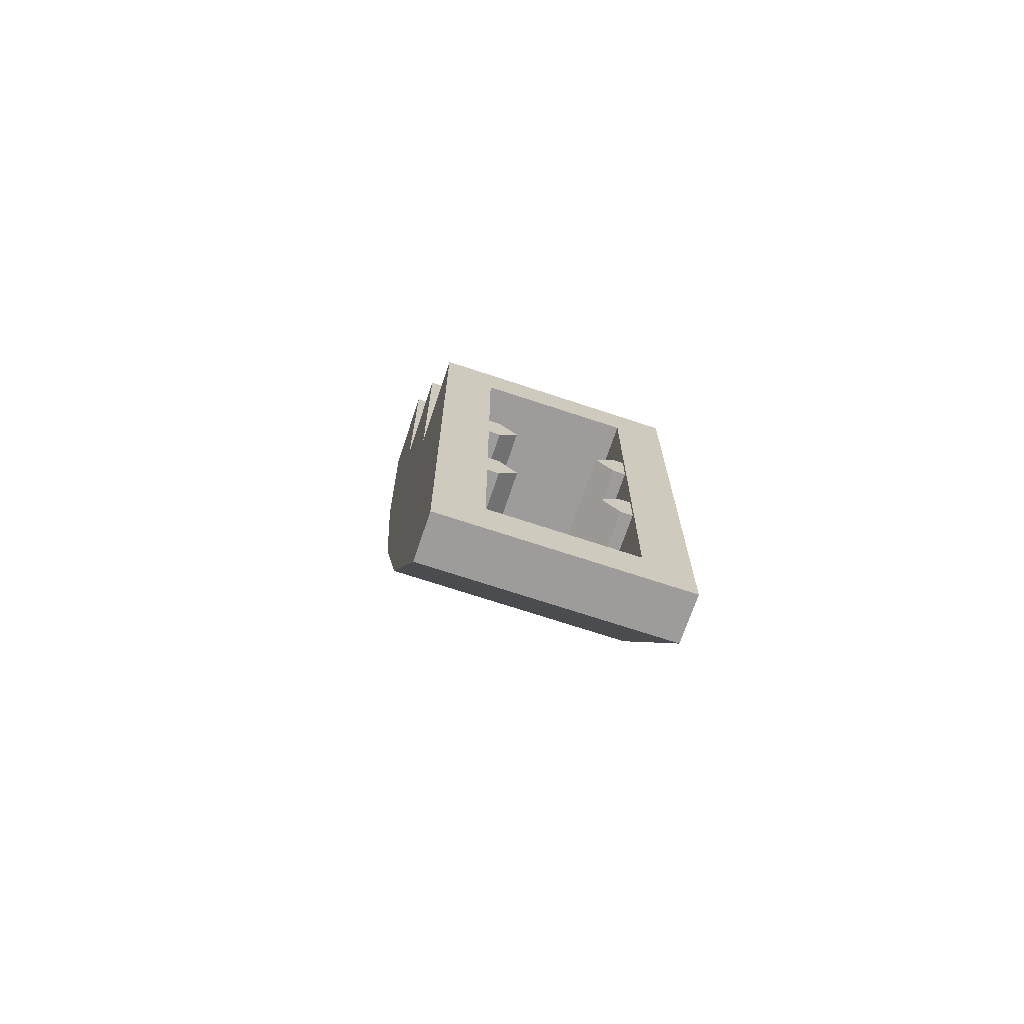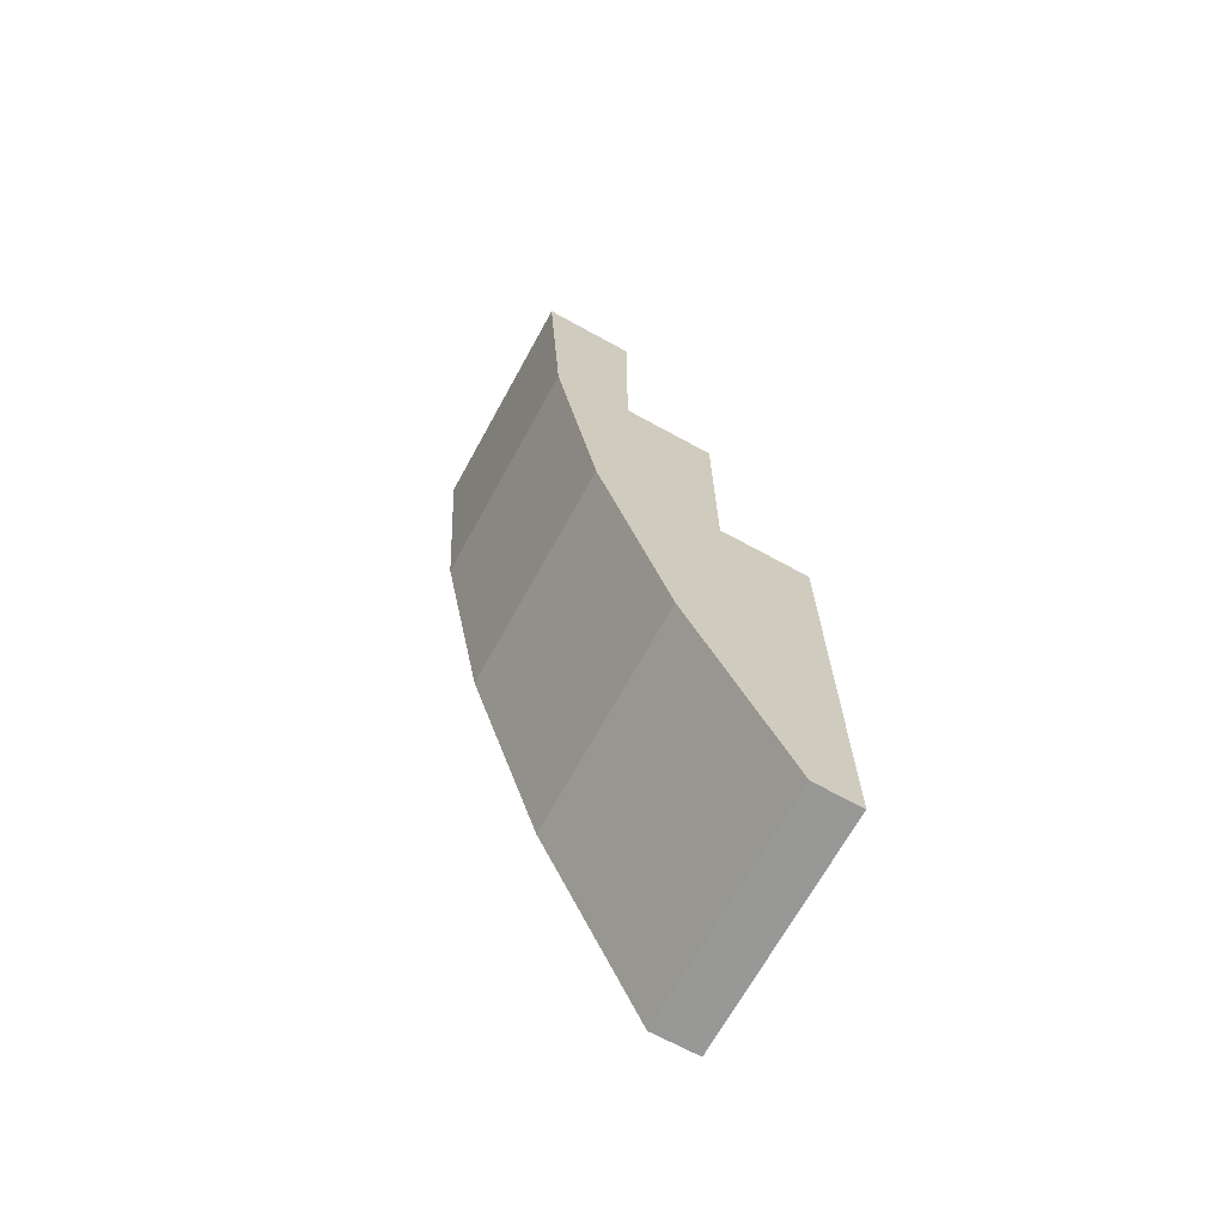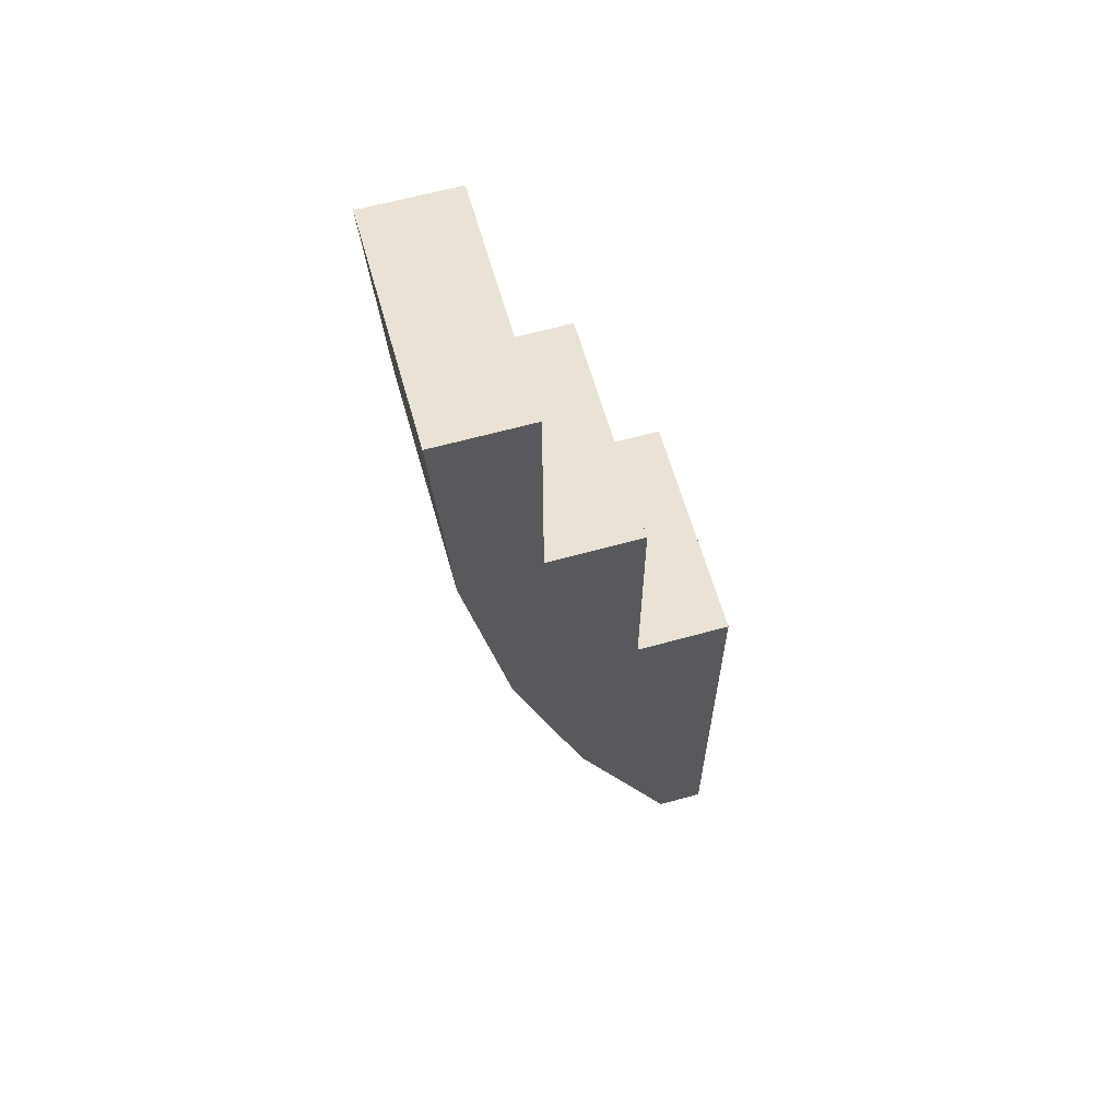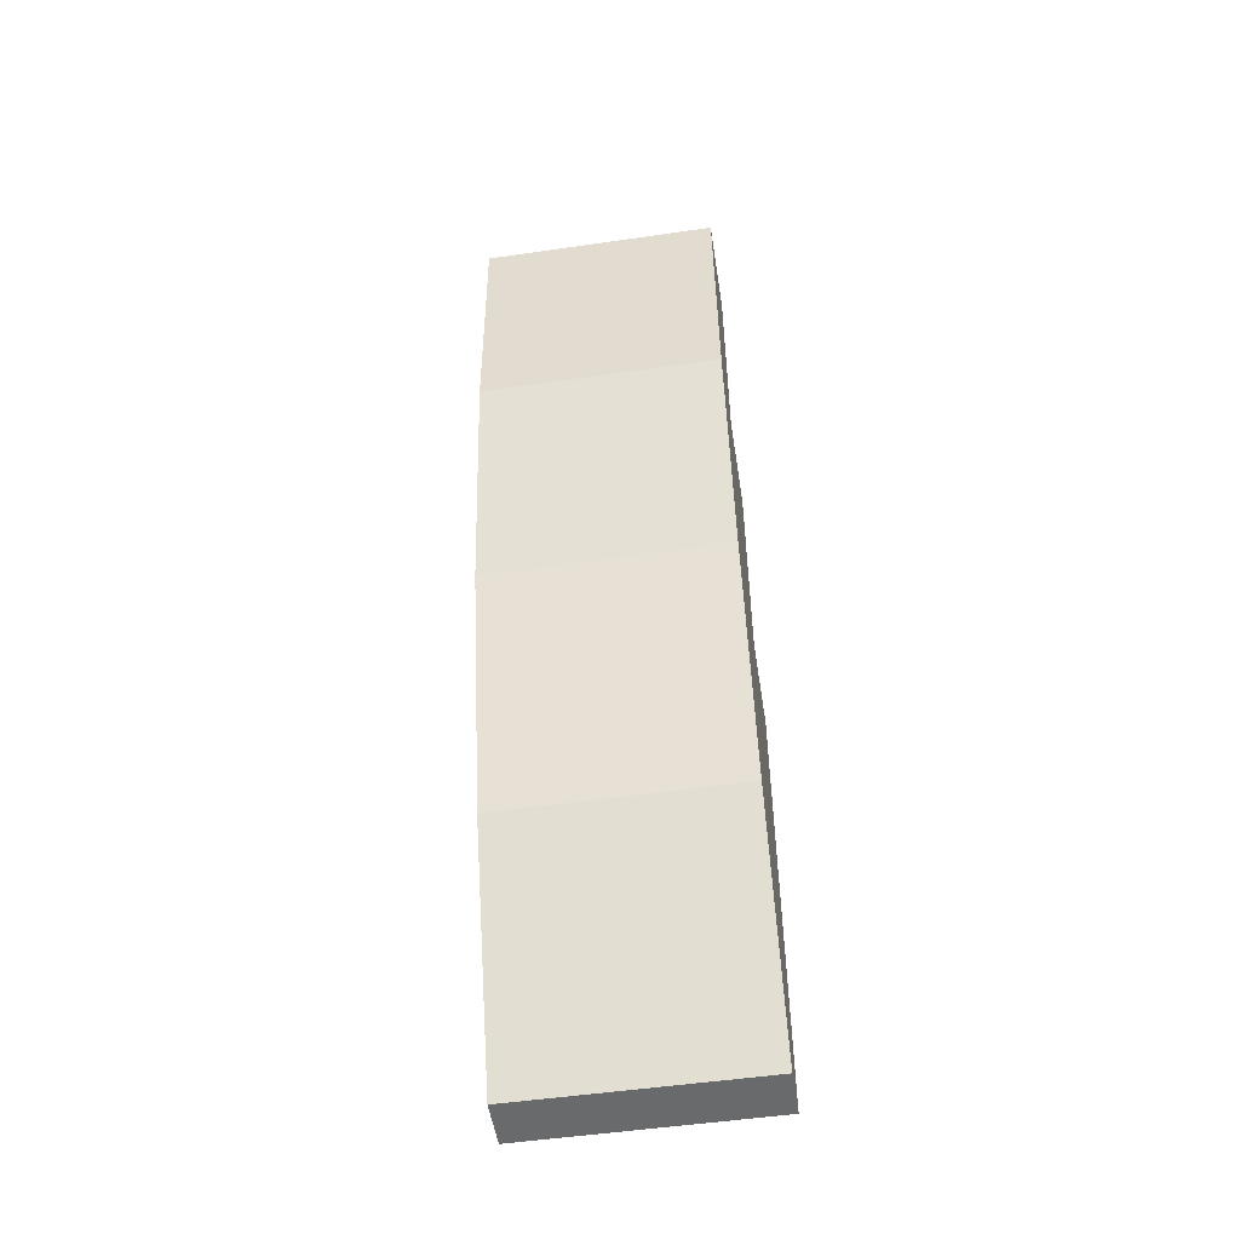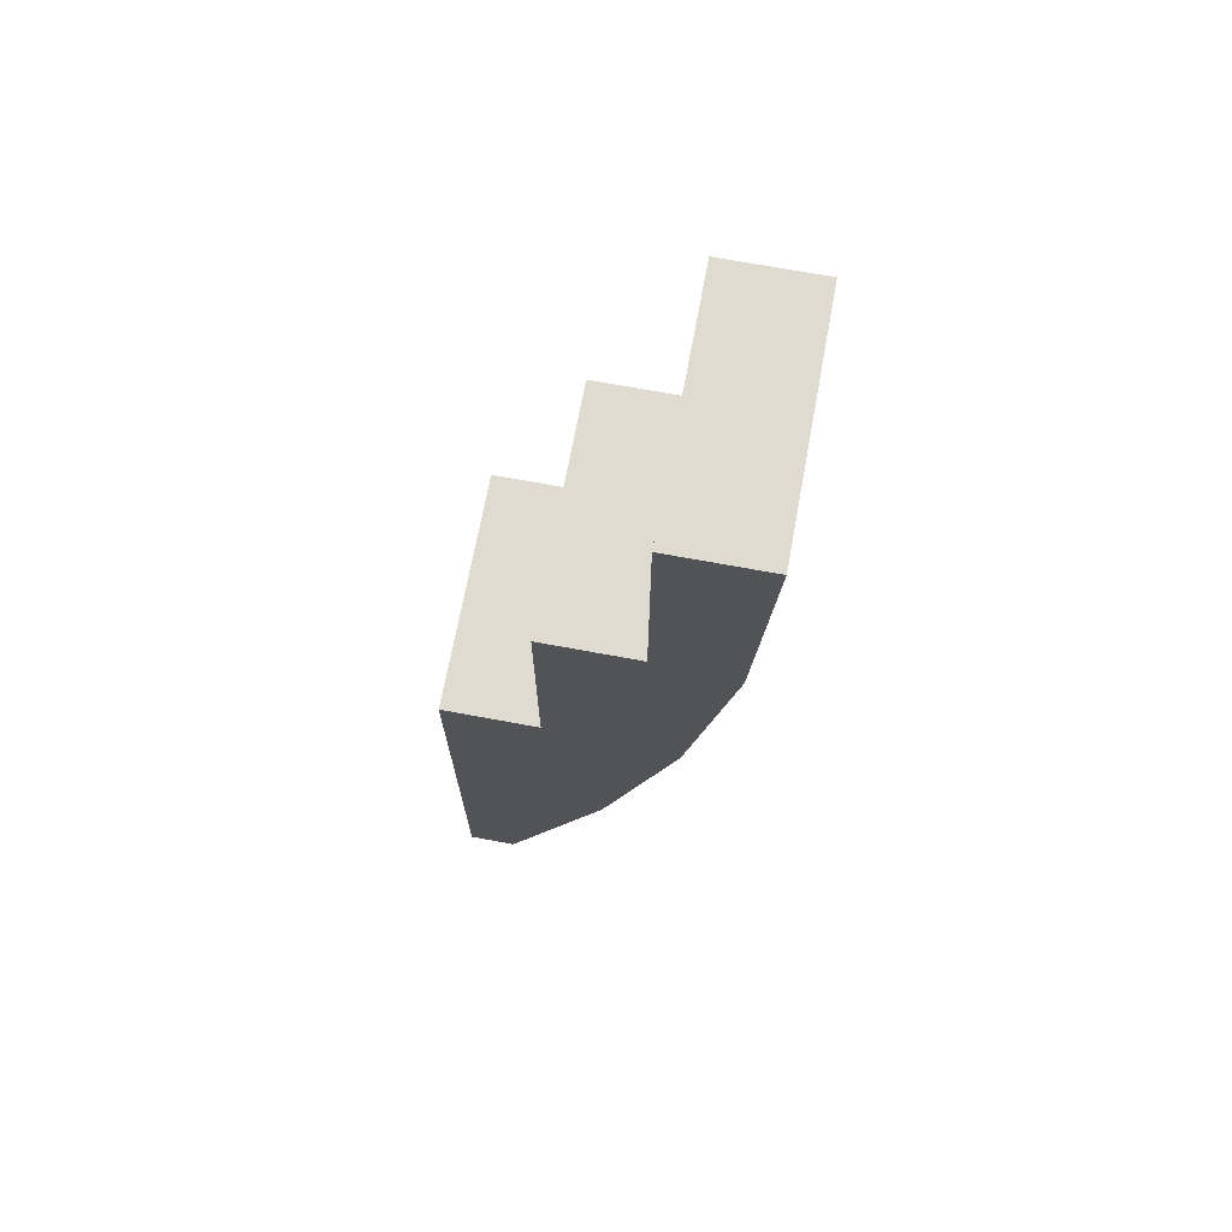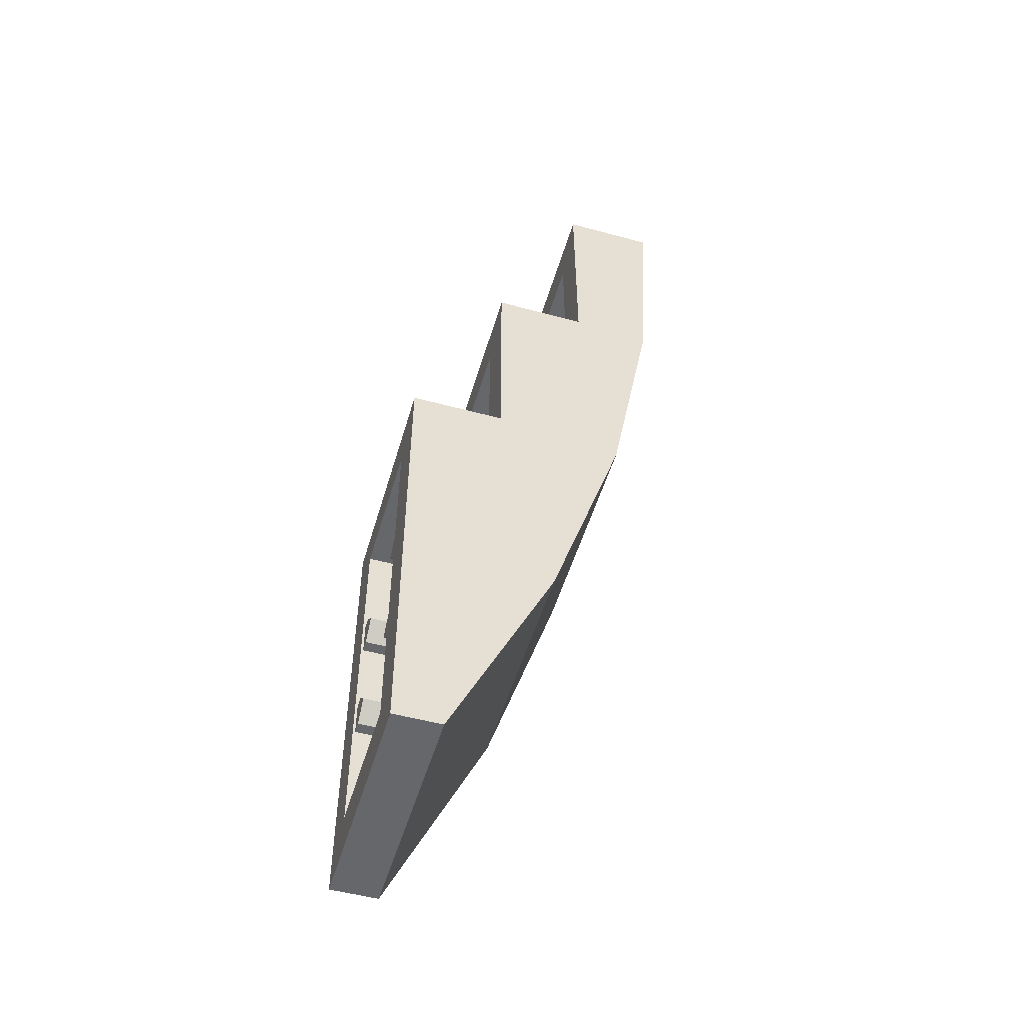
<metadata>
{"format":"obj","ext":"obj","renderer":"f3d","projection":"perspective","resolution":1024,"background":"white","views":[{"elev":-70.1,"azim":161.6,"up":"+Z"},{"elev":-68.5,"azim":61.2,"up":"+Z"},{"elev":62.5,"azim":74.3,"up":"+Z"},{"elev":-52.9,"azim":8.8,"up":"+Z"},{"elev":70.0,"azim":-79.5,"up":"+Z"},{"elev":-52.0,"azim":-106.3,"up":"+Z"}]}
</metadata>
<code>
v 0.5 1.2 -2
v 0.5 1 -2
v -0.5 1 -2
v -0.5 1.2 -2
v -0.5 0.4 2
v -0.5 0 2
v 0.5 0 2
v 0.5 0.4 2
v -0.5 1.2 -2
v -0.3 1.2 -1.8
v 0.3 1.2 -1.8
v 0.5 1.2 -2
v 0.5 1.2 0
v 0.3 1.2 -0.2
v -0.3 1.2 -0.2
v -0.5 1.2 0
v -0.5 1.2 -2
v -0.5 1.2 0
v -0.3 1.2 -0.2
v -0.3 1.2 -1.8
v 0.5 1.2 0
v 0.5 1.2 -2
v 0.3 1.2 -1.8
v 0.3 1.2 -0.2
v -0.5 1.2 0
v -0.3 0.8 0
v 0.3 0.8 0
v 0.5 1.2 0
v -0.5 1.2 0
v -0.5 0.8 0
v -0.3 0.8 0
v 0.3 0.8 0
v 0.5 0.8 0
v 0.5 1.2 0
v 0.5 0.8 1
v 0.3 0.8 0.8
v -0.3 0.8 0.8
v -0.5 0.8 1
v -0.5 0.8 0
v -0.5 0.8 1
v -0.3 0.8 0.8
v -0.3 0.8 0
v 0.5 0.8 0
v 0.3 0.8 0
v 0.3 0.8 0.8
v 0.5 0.8 1
v -0.5 0.8 1
v -0.3 0.4 1
v 0.3 0.4 1
v 0.5 0.8 1
v -0.5 0.8 1
v -0.5 0.4 1
v -0.3 0.4 1
v 0.3 0.4 1
v 0.5 0.4 1
v 0.5 0.8 1
v 0.5 0.4 2
v 0.3 0.4 1.8
v -0.3 0.4 1.8
v -0.5 0.4 2
v -0.5 0.4 1
v -0.5 0.4 2
v -0.3 0.4 1.8
v -0.3 0.4 1
v 0.5 0.4 1
v 0.3 0.4 1
v 0.3 0.4 1.8
v 0.5 0.4 2
v 0.3 1 -1.8
v 0.3 1 -1.6
v -0.3 1 -1.6
v -0.3 1 -1.8
v 0.3 1 -1.8
v -0.3 1 -1.8
v -0.3 1.2 -1.8
v 0.3 1.2 -1.8
v 0.3 0.2 1.8
v -0.3 0.2 1.8
v -0.3 0.2 1
v 0.3 0.2 1
v 0.3 0.2 1.8
v 0.3 0.4 1.8
v -0.3 0.4 1.8
v -0.3 0.2 1.8
v 0.3 0.2 1
v 0.3 0.4 1
v 0.3 0.4 1.8
v 0.3 0.2 1.8
v -0.3 0.2 1
v -0.3 0.4 1
v 0.3 0.4 1
v 0.3 0.2 1
v -0.3 0.2 1.8
v -0.3 0.4 1.8
v -0.3 0.4 1
v -0.3 0.2 1
v 0.3 0.45 0
v -0.3 0.45 0
v -0.3 0.3 0.8
v 0.3 0.3 0.8
v -0.3 0.45 0
v -0.3 0.8 0
v -0.3 0.8 0.8
v -0.3 0.3 0.8
v 0.3 0.45 0
v 0.3 0.3 0.8
v 0.3 0.8 0.8
v 0.3 0.8 0
v -0.3 0.3 0.8
v -0.3 0.8 0.8
v 0.3 0.8 0.8
v 0.3 0.3 0.8
v 0.3 0.45 0
v 0.3 0.8 0
v -0.3 0.8 0
v -0.3 0.45 0
v 0.3 0.6 -0.2
v 0.3 0.8 -1
v -0.3 0.8 -1
v -0.3 0.6 -0.2
v 0.3 0.8 -1
v 0.3 1 -1.6
v -0.3 1 -1.6
v -0.3 0.8 -1
v -0.3 0.6 -0.2
v -0.3 0.8 -1
v -0.3 1.2 -1
v -0.3 1.2 -0.2
v 0.3 0.6 -0.2
v 0.3 1.2 -0.2
v 0.3 1.2 -1
v 0.3 0.8 -1
v -0.3 0.8 -1
v -0.3 1 -1.6
v -0.3 1.2 -1.6
v -0.3 1.2 -1
v 0.3 0.8 -1
v 0.3 1.2 -1
v 0.3 1.2 -1.6
v 0.3 1 -1.6
v -0.3 1 -1.8
v -0.3 1.2 -1.8
v -0.3 1.2 -1.6
v -0.3 1 -1.6
v 0.3 1 -1.8
v 0.3 1 -1.6
v 0.3 1.2 -1.6
v 0.3 1.2 -1.8
v -0.3 0.6 -0.2
v -0.3 1.2 -0.2
v 0.3 1.2 -0.2
v 0.3 0.6 -0.2
v -0.5 1 -2
v -0.5 0 2
v -0.5 0.06418 0.956
v -0.5 0.5679 -1.061
v -0.5 0.5679 -1.061
v -0.5 0.06418 0.956
v -0.5 0.2545 -0.07031
v 0.5 1 -2
v 0.5 0 2
v 0.5 0.06418 0.956
v 0.5 0.5679 -1.061
v 0.5 0.5679 -1.061
v 0.5 0.06418 0.956
v 0.5 0.2545 -0.07031
v -0.5 0.8 0
v -0.5 1.2 0
v -0.5 1.2 -2
v -0.5 1 -2
v -0.5 1 -2
v -0.5 0.4 1
v -0.5 0.8 0
v -0.5 0.8 0
v -0.5 0.4 1
v -0.5 0.8 1
v -0.5 0.4 1
v -0.5 0 2
v -0.5 0.4 2
v -0.5 1 -2
v -0.5 0 2
v -0.5 0.4 1
v 0.5 1 -2
v 0.5 1.2 -2
v 0.5 1.2 0
v 0.5 0.8 0
v 0.5 0.8 0
v 0.5 0.4 1
v 0.5 1 -2
v 0.5 0.8 1
v 0.5 0.4 1
v 0.5 0.8 0
v 0.5 0.4 2
v 0.5 0 2
v 0.5 0.4 1
v 0.5 0.4 1
v 0.5 0 2
v 0.5 1 -2
v 0.3 0.7188 -0.675
v 0.3 1.19 -0.675
v 0.25 1.19 -0.675
v 0.25 0.7188 -0.675
v 0.25 1.19 -0.675
v 0.175 1.19 -0.75
v 0.175 0.7375 -0.75
v 0.25 0.7188 -0.675
v 0.175 1.19 -0.75
v 0.25 1.19 -0.825
v 0.25 0.7562 -0.825
v 0.175 0.7375 -0.75
v 0.25 0.7562 -0.825
v 0.25 1.19 -0.825
v 0.3 1.19 -0.825
v 0.3 0.7562 -0.825
v 0.3 0.8583 -1.175
v 0.3 1.19 -1.175
v 0.25 1.19 -1.175
v 0.25 0.8583 -1.175
v 0.25 1.19 -1.175
v 0.175 1.19 -1.25
v 0.175 0.8833 -1.25
v 0.25 0.8583 -1.175
v 0.175 1.19 -1.25
v 0.25 1.19 -1.325
v 0.25 0.9083 -1.325
v 0.175 0.8833 -1.25
v 0.25 0.9083 -1.325
v 0.25 1.19 -1.325
v 0.3 1.19 -1.325
v 0.3 0.9083 -1.325
v 0.25 1.19 -1.325
v 0.25 1.19 -1.175
v 0.3 1.19 -1.175
v 0.3 1.19 -1.325
v 0.25 1.19 -1.175
v 0.25 1.19 -1.325
v 0.175 1.19 -1.25
v 0.25 1.19 -0.675
v 0.25 1.19 -0.825
v 0.175 1.19 -0.75
v 0.25 1.19 -0.825
v 0.25 1.19 -0.675
v 0.3 1.19 -0.675
v 0.3 1.19 -0.825
v -0.3 1.19 -0.675
v -0.3 0.7188 -0.675
v -0.25 0.7188 -0.675
v -0.25 1.19 -0.675
v -0.25 0.7188 -0.675
v -0.175 0.7375 -0.75
v -0.175 1.19 -0.75
v -0.25 1.19 -0.675
v -0.175 0.7375 -0.75
v -0.25 0.7562 -0.825
v -0.25 1.19 -0.825
v -0.175 1.19 -0.75
v -0.25 1.19 -0.825
v -0.25 0.7562 -0.825
v -0.3 0.7562 -0.825
v -0.3 1.19 -0.825
v -0.3 1.19 -1.175
v -0.3 0.8583 -1.175
v -0.25 0.8583 -1.175
v -0.25 1.19 -1.175
v -0.25 0.8583 -1.175
v -0.175 0.8833 -1.25
v -0.175 1.19 -1.25
v -0.25 1.19 -1.175
v -0.175 0.8833 -1.25
v -0.25 0.9083 -1.325
v -0.25 1.19 -1.325
v -0.175 1.19 -1.25
v -0.25 1.19 -1.325
v -0.25 0.9083 -1.325
v -0.3 0.9083 -1.325
v -0.3 1.19 -1.325
v -0.25 1.19 -1.175
v -0.25 1.19 -1.325
v -0.3 1.19 -1.325
v -0.3 1.19 -1.175
v -0.175 1.19 -1.25
v -0.25 1.19 -1.325
v -0.25 1.19 -1.175
v -0.175 1.19 -0.75
v -0.25 1.19 -0.825
v -0.25 1.19 -0.675
v -0.25 1.19 -0.675
v -0.25 1.19 -0.825
v -0.3 1.19 -0.825
v -0.3 1.19 -0.675
v -0.075 0.4 1.2
v 0.075 0.4 1.2
v 0.075 0.4 1
v -0.075 0.4 1
v -0.075 0.4 1.2
v -0.075 0.2 1.2
v 0.075 0.2 1.2
v 0.075 0.4 1.2
v -0.075 0.4 1
v -0.075 0.2 1
v -0.075 0.2 1.2
v -0.075 0.4 1.2
v 0.075 0.4 1.2
v 0.075 0.2 1.2
v 0.075 0.2 1
v 0.075 0.4 1
v -0.075 0.8 0.2
v -0.075 0.8 0
v 0.075 0.8 0
v 0.075 0.8 0.2
v 0.075 0.8 0
v 0.075 0.8 0.2
v 0.075 0.4125 0.2
v 0.075 0.45 0
v 0.075 0.4125 0.2
v 0.075 0.8 0.2
v -0.075 0.8 0.2
v -0.075 0.4125 0.2
v -0.075 0.8 0.2
v -0.075 0.8 0
v -0.075 0.45 0
v -0.075 0.4125 0.2
v 0.5 0.06418 0.956
v 0.5 0 2
v -0.5 0 2
v -0.5 0.06418 0.956
v 0.5 0.2545 -0.0704
v 0.5 0.06418 0.956
v -0.5 0.06418 0.956
v -0.5 0.2545 -0.0704
v 0.5 0.5679 -1.062
v 0.5 0.2545 -0.0704
v -0.5 0.2545 -0.0704
v -0.5 0.5679 -1.062
v 0.5 1 -2
v 0.5 0.5679 -1.062
v -0.5 0.5679 -1.062
v -0.5 1 -2
g mesh3551580
f 1 2 3
f 3 4 1
g mesh3551582
f 5 6 7
f 7 8 5
f 9 10 11
f 11 12 9
f 13 14 15
f 15 16 13
f 17 18 19
f 19 20 17
f 21 22 23
f 23 24 21
f 25 26 27
f 27 28 25
f 29 30 31
f 32 33 34
f 35 36 37
f 37 38 35
f 39 40 41
f 41 42 39
f 43 44 45
f 45 46 43
f 47 48 49
f 49 50 47
f 51 52 53
f 54 55 56
f 57 58 59
f 59 60 57
f 61 62 63
f 63 64 61
f 65 66 67
f 67 68 65
g mesh3551584
f 69 71 70
f 71 69 72
f 73 75 74
f 75 73 76
g mesh3551586
f 77 79 78
f 79 77 80
f 81 83 82
f 83 81 84
f 85 87 86
f 87 85 88
f 89 91 90
f 91 89 92
f 93 95 94
f 95 93 96
g mesh3551588
f 97 98 99
f 99 100 97
f 101 102 103
f 103 104 101
f 105 106 107
f 107 108 105
g mesh3551590
f 109 110 111
f 111 112 109
g mesh3551592
f 113 114 115
f 115 116 113
f 117 118 119
f 119 120 117
f 121 122 123
f 123 124 121
f 125 126 127
f 127 128 125
f 129 130 131
f 131 132 129
f 133 134 135
f 135 136 133
f 137 138 139
f 139 140 137
f 141 142 143
f 143 144 141
f 145 146 147
f 147 148 145
g mesh3551594
f 149 150 151
f 151 152 149
g mesh3551597
f 153 155 154
f 155 153 156
f 157 159 158
g mesh3551600
f 160 161 162
f 162 163 160
f 164 165 166
f 167 168 169
f 169 170 167
f 171 172 173
f 174 175 176
f 177 178 179
f 180 181 182
f 183 184 185
f 185 186 183
f 187 188 189
f 190 191 192
f 193 194 195
f 196 197 198
g mesh3551602
f 199 200 201
f 201 202 199
f 203 204 205
f 205 206 203
f 207 208 209
f 209 210 207
g mesh3551604
f 211 212 213
f 213 214 211
g mesh3551606
f 215 216 217
f 217 218 215
f 219 220 221
f 221 222 219
f 223 224 225
f 225 226 223
g mesh3551608
f 227 228 229
f 229 230 227
g mesh3551610
f 231 232 233
f 233 234 231
f 235 236 237
f 238 239 240
g mesh3551612
f 241 242 243
f 243 244 241
g mesh3551614
f 245 246 247
f 247 248 245
f 249 250 251
f 251 252 249
f 253 254 255
f 255 256 253
g mesh3551616
f 257 258 259
f 259 260 257
g mesh3551618
f 261 262 263
f 263 264 261
f 265 266 267
f 267 268 265
f 269 270 271
f 271 272 269
g mesh3551620
f 273 274 275
f 275 276 273
g mesh3551622
f 277 278 279
f 279 280 277
f 281 282 283
f 284 285 286
g mesh3551624
f 287 288 289
f 289 290 287
g mesh3551626
f 291 292 293
f 293 294 291
f 295 296 297
f 297 298 295
f 299 300 301
f 301 302 299
f 303 304 305
f 305 306 303
g mesh3551628
f 307 309 308
f 309 307 310
f 311 312 313
f 313 314 311
g mesh3551630
f 315 316 317
f 317 318 315
f 319 320 321
f 321 322 319
g mesh3551633
f 323 324 325
f 325 326 323
f 327 328 329
f 329 330 327
f 331 332 333
f 333 334 331
f 335 336 337
f 337 338 335

</code>
